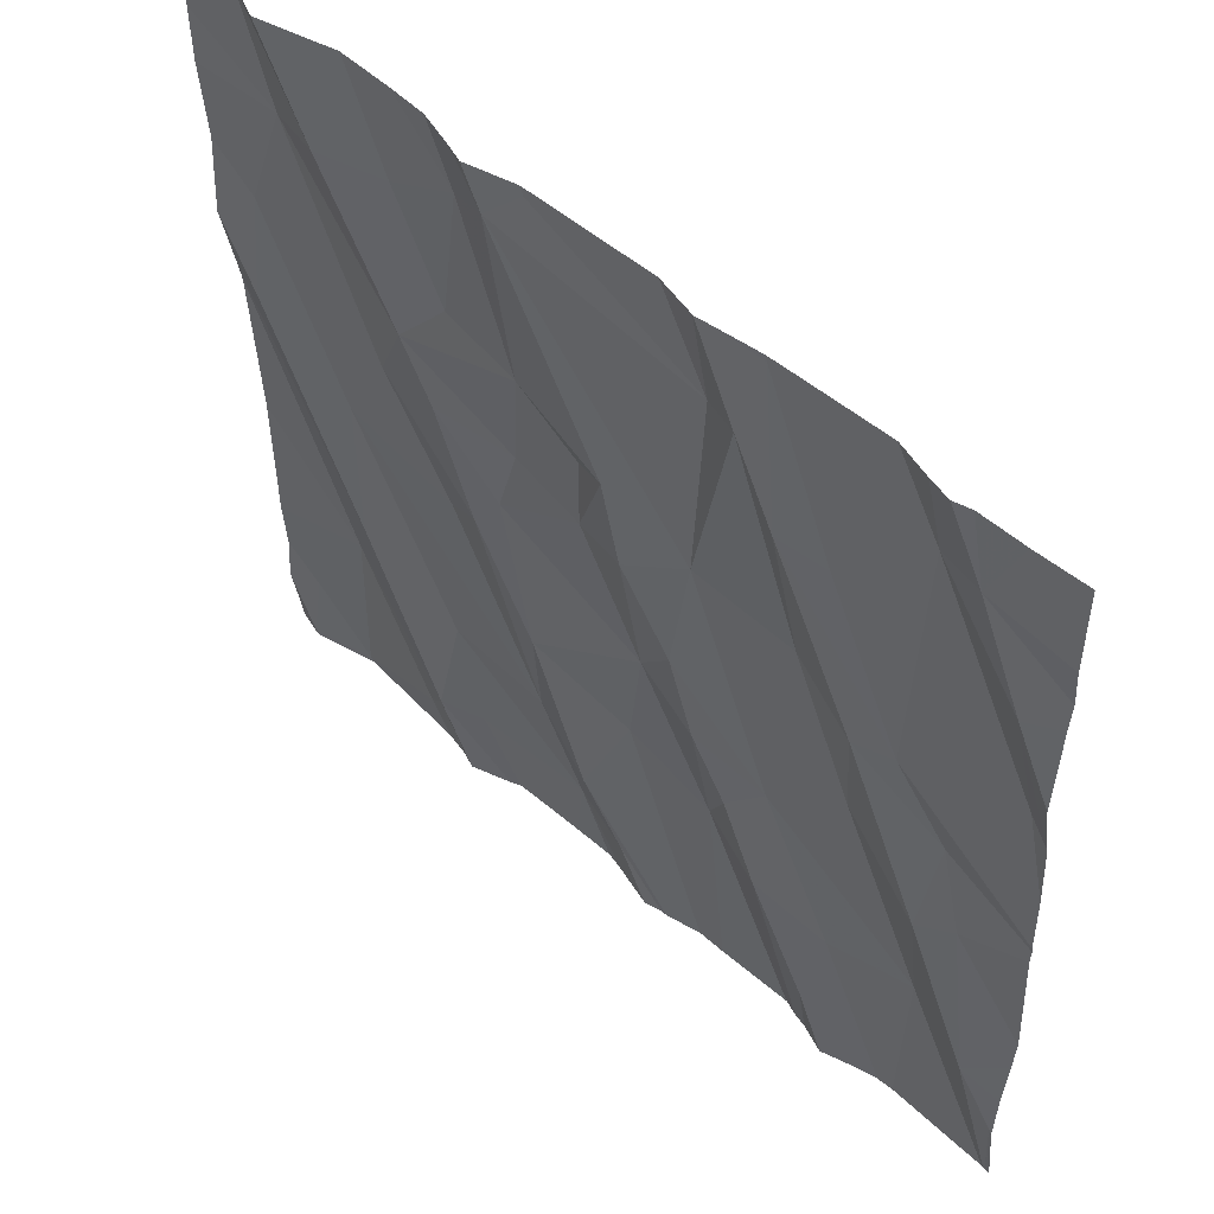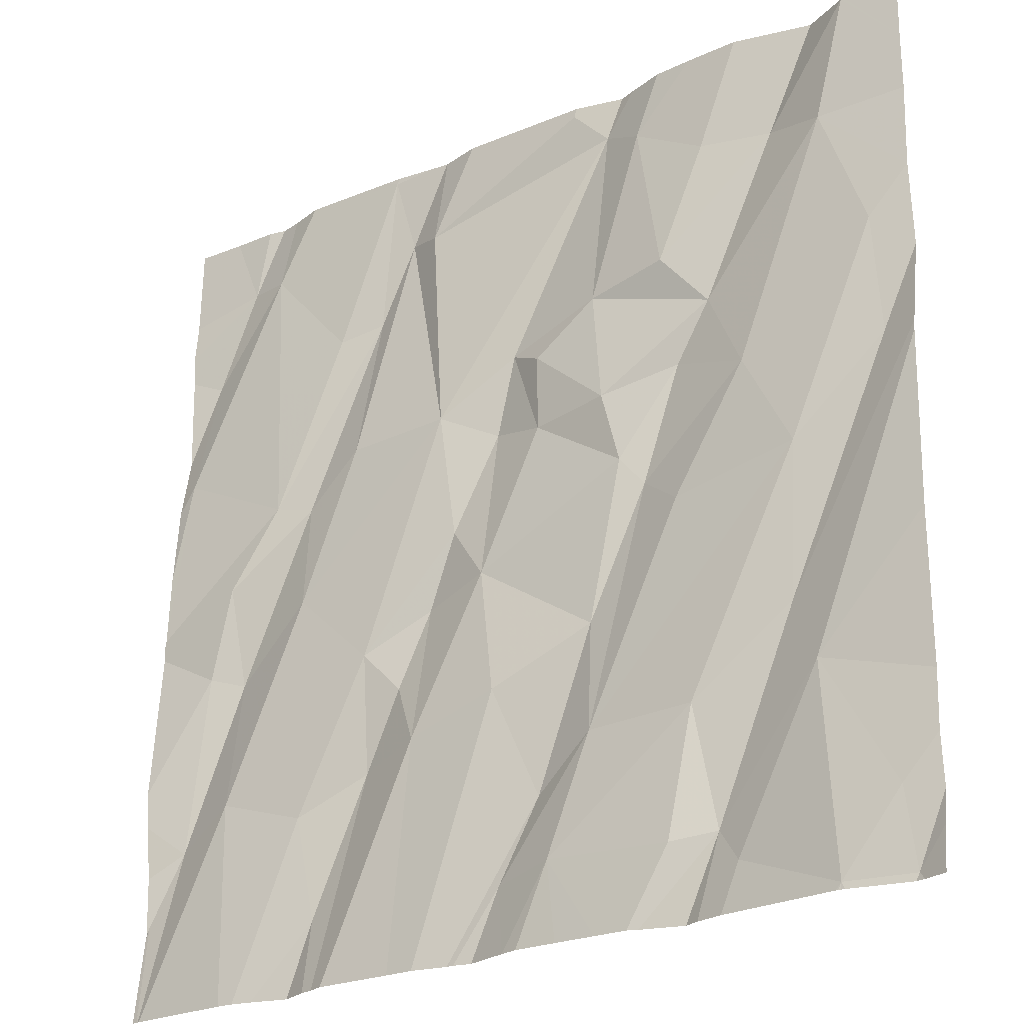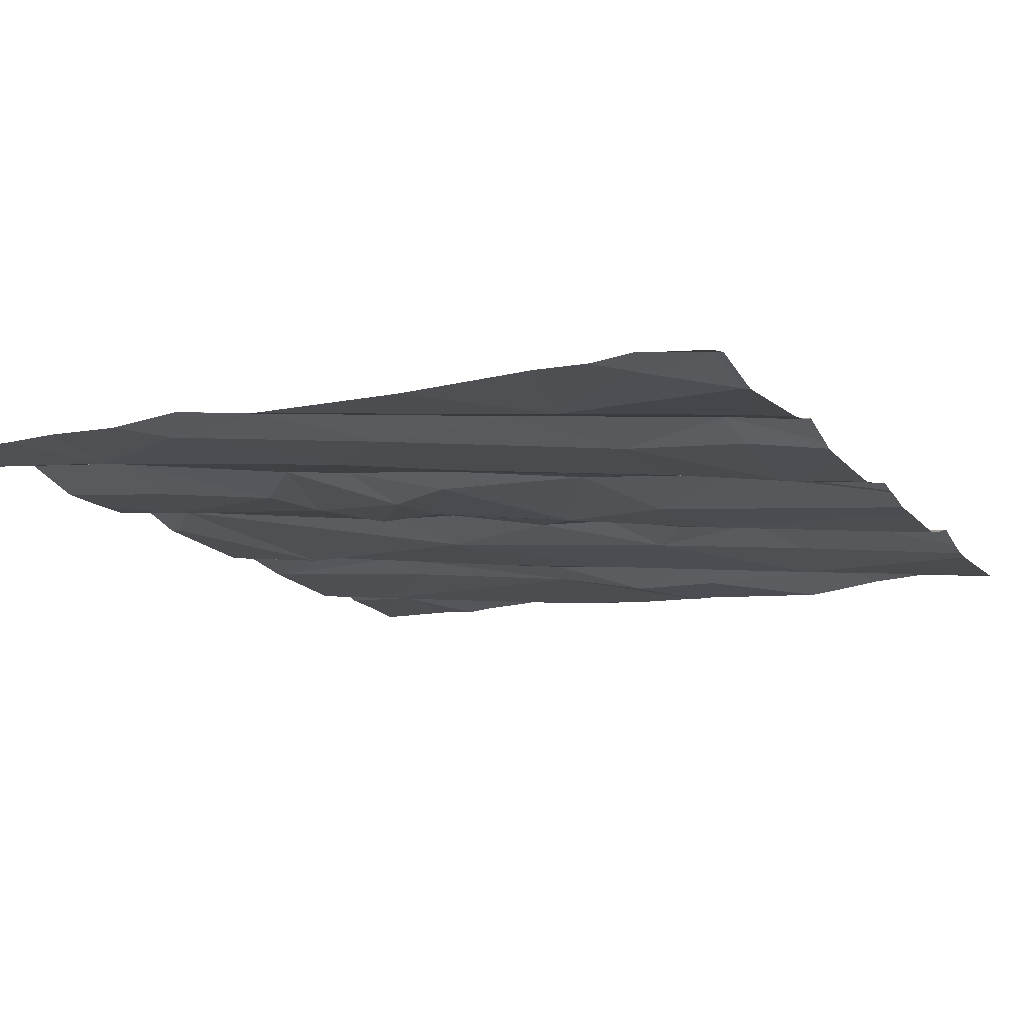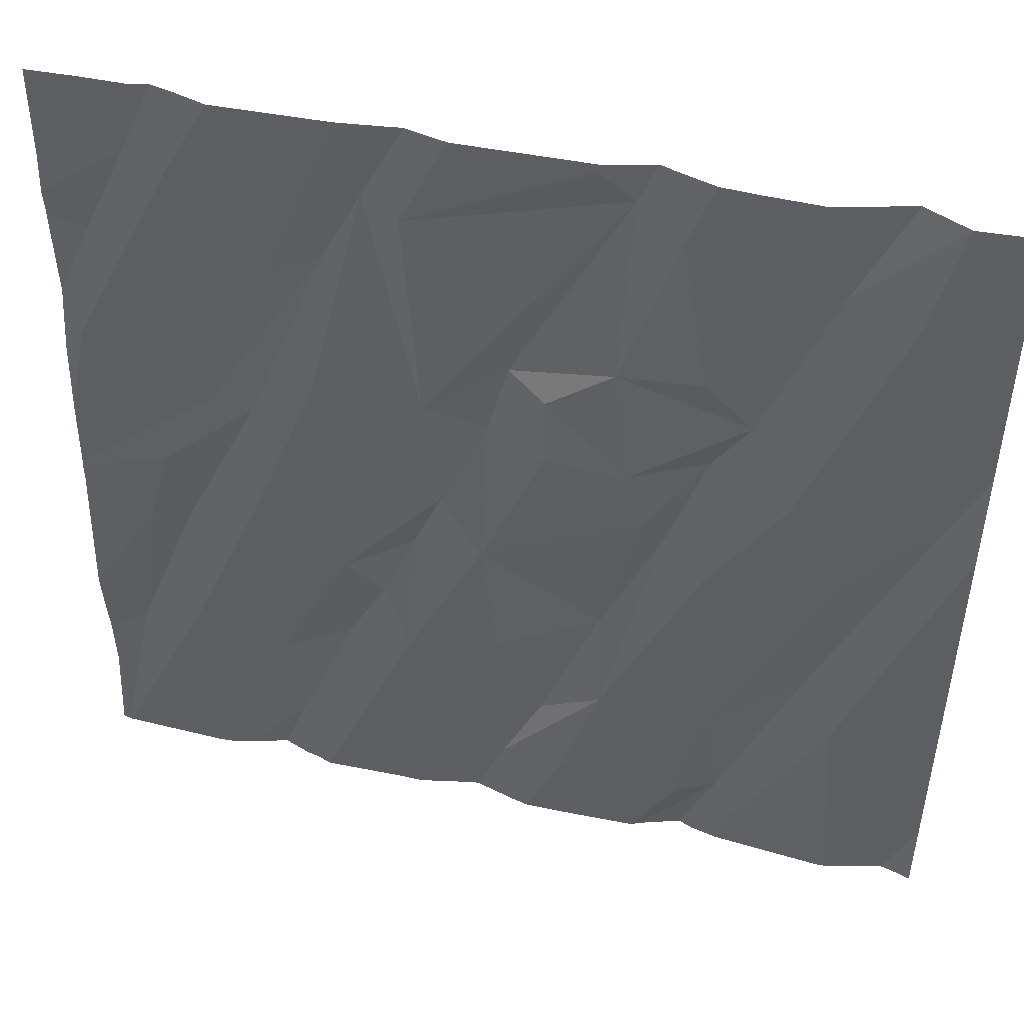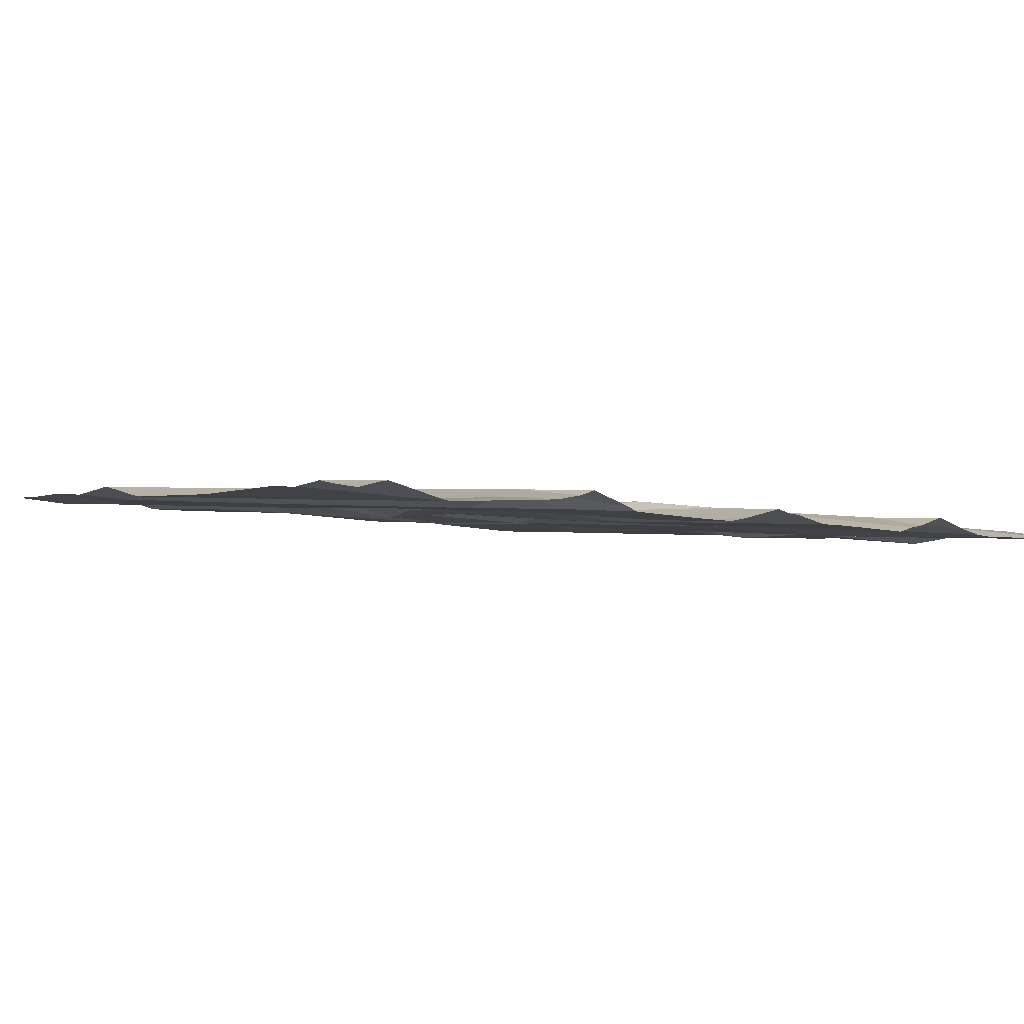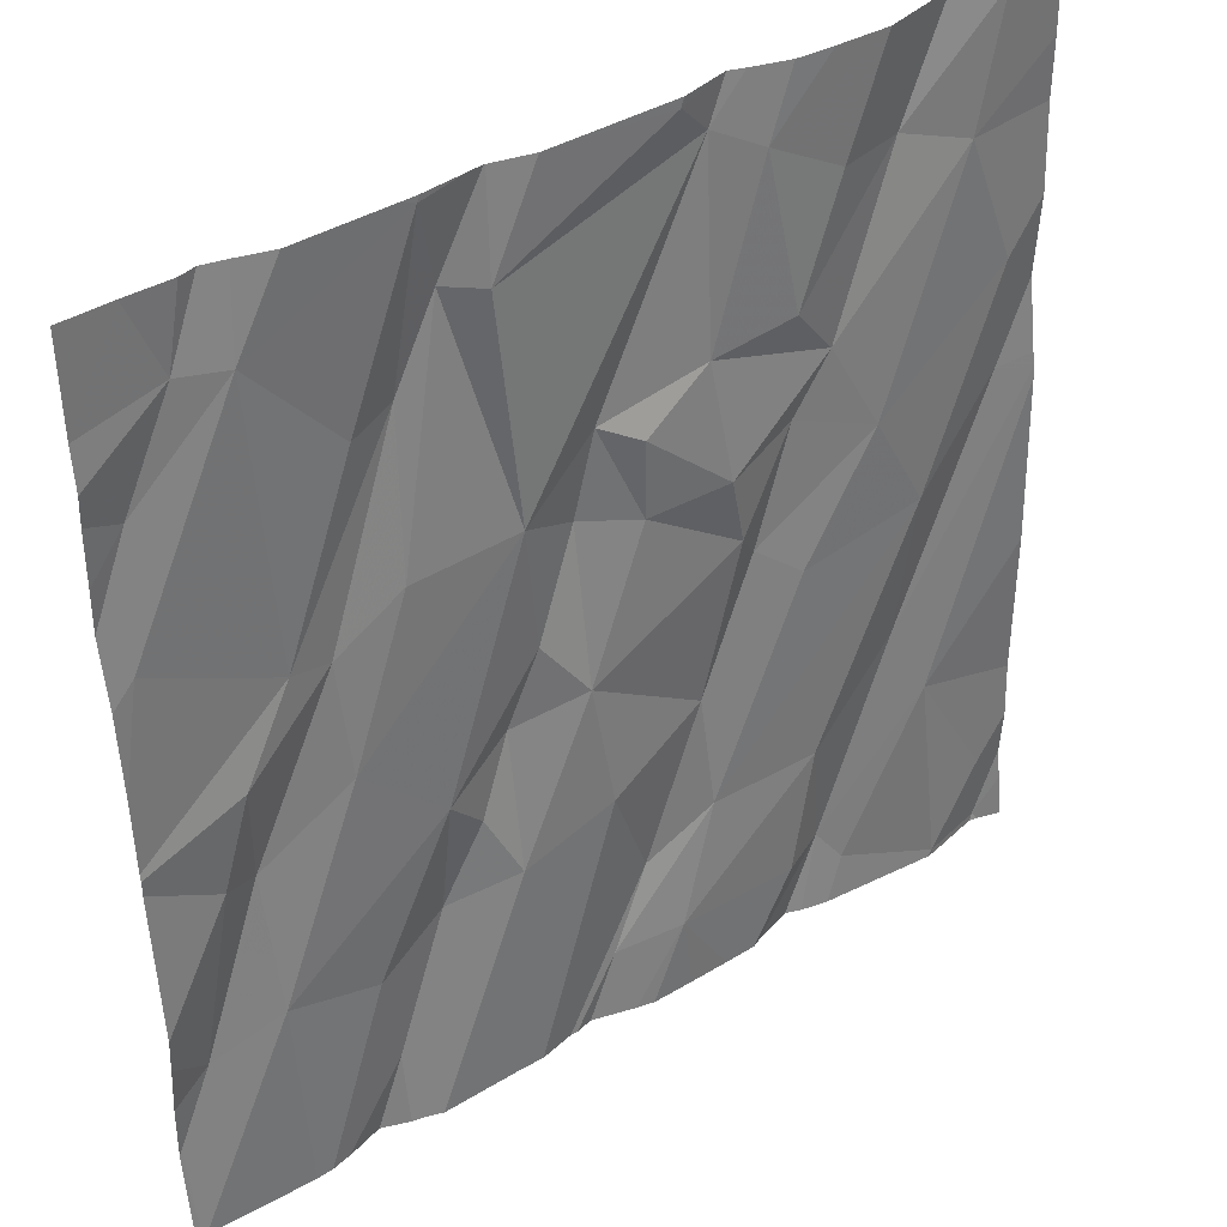
<metadata>
{"format":"obj","ext":"obj","renderer":"f3d","projection":"perspective","resolution":1024,"background":"white","views":[{"elev":53.3,"azim":45.6,"up":"+Y"},{"elev":-24.7,"azim":-142.4,"up":"+Y"},{"elev":-14.8,"azim":-61.4,"up":"+Z"},{"elev":48.4,"azim":-164.1,"up":"+Y"},{"elev":-2.9,"azim":-32.5,"up":"+Z"},{"elev":39.1,"azim":145.9,"up":"+Y"}]}
</metadata>
<code>
v -82.8 288.7 501
v -84.21 286.8 500.9
v -84.21 286.8 500.9
v -84.23 286.8 500.9
v -82.52 287 500.9
v -82.75 288.7 501
v -83.63 288.7 501
v -84.12 288.7 501
v -83.72 288.7 501
v -83.59 287 500.9
v -83.12 288.7 501
v -84.22 286.8 500.9
v -84.19 288.7 501.1
v -83.21 288.7 501
v -82.72 288.7 501
v -83.84 288.7 501
v -83.76 288.7 501
v -82.51 287.3 500.9
v -84.36 286.8 501
v -84 286.9 501
v -83.95 287 501
v -83.92 288.7 501
v -83.09 288.7 501
v -83.45 287 500.9
v -82.51 287.3 500.9
v -82.93 287.2 500.9
v -82.62 288.7 501
v -82.97 287 500.9
v -84.22 286.8 500.9
v -84.35 286.8 501
v -82.73 287.6 501
v -82.66 287.6 500.9
v -82.9 287.9 501
v -82.71 287.8 500.9
v -83.88 287.7 501
v -83.67 287.3 500.9
v -84.15 287.8 501
v -82.51 287.2 500.9
v -83.1 287.5 500.9
v -83.09 287.3 501
v -83.18 287.5 501
v -82.59 287.2 500.9
v -82.92 287.7 500.9
v -83.04 288 501
v -83.4 287.7 500.9
v -83.31 287.8 501
v -83.9 286.8 501
v -83.61 286.8 500.9
v -83.28 288.1 501
v -82.74 287.3 500.9
v -83.91 287.3 500.9
v -83.86 287 500.9
v -83.48 286.8 500.9
v -83.74 287.8 501
v -83.53 288 501
v -84.18 287.3 501
v -83.24 287.6 501
v -84.04 288 501
v -83.78 287.8 501
v -83.66 287.5 501
v -83.44 287.4 500.9
v -83.53 287.2 501
v -83.24 287.3 500.9
v -84.34 287 501
v -84.12 287.4 501
v -82.82 288 500.9
v -82.55 288.1 500.9
v -83.7 288 501
v -84.34 287.9 501
v -83.4 288 501
v -82.51 287.1 500.9
v -83.25 288.7 501
v -83.86 288 501
v -83.7 286.8 500.9
v -83.52 286.8 500.9
v -82.68 288.6 501
v -82.52 286.8 500.9
v -83.15 288.6 501
v -83.07 288.4 501
v -82.58 288.4 501
v -82.78 288.6 501
v -82.97 288.4 501
v -83.12 288.7 501
v -83.53 288.1 501
v -83.67 288.2 501
v -84.29 288.7 501
v -82.51 287 500.9
v -84.33 288.2 501
v -84.09 288.5 501
v -83.68 288.6 501
v -84.23 288.5 501
v -82.51 287 500.9
v -83.95 288.5 501
v -82.51 287 500.9
v -83.78 288.6 501
v -83.85 288.3 501
v -83.94 288.1 501
v -83.24 288.5 501
v -83.61 288.7 501
v -83.45 288.2 501
v -82.88 288.7 501
v -84.03 288.7 501
v -84.42 287 501
v -84.42 286.9 501
v -84.42 287.1 501
v -84.42 287.2 501
v -84.42 287.9 501
v -84.42 287.9 501
v -84.42 288 501
v -84.42 287.5 501
v -84.42 288.1 501
v -84.42 288.3 501
v -84.42 288.6 501
v -84.42 288.5 501
v -82.51 287.7 500.9
v -82.51 287.7 500.9
v -82.51 287.7 500.9
v -82.51 287.9 500.9
v -82.51 288 500.9
v -82.51 288.4 501
v -82.51 288.3 501
v -82.51 288.5 501
v -82.51 288.5 501
v -82.51 288.2 501
v -83.96 286.8 500.9
v -83.87 286.8 501
v -83.79 286.8 500.9
v -83.39 286.8 500.9
v -82.91 286.8 500.9
v -82.83 286.8 500.9
v -82.79 286.8 500.9
v -82.97 286.8 500.9
v -83.35 286.8 500.9
v -83.34 286.8 500.9
v -83.26 286.8 500.9
v -83.77 286.8 500.9
v -82.53 286.8 500.9
v -82.76 286.8 500.9
v -82.53 286.8 500.9
v -83.2 286.8 500.9
v -83.03 286.8 500.9
v -83 286.8 500.9
v -84.37 286.8 501
v -84.42 286.8 501
v -82.51 286.8 500.9
v -82.52 286.8 500.9
v -84.29 288.7 501
v -83.25 288.7 501
v -83.34 288.7 501
v -83.61 288.7 501
v -83.62 288.7 501
v -84.3 288.7 501
v -84.42 288.7 501
v -84.29 288.7 501
v -82.51 288.7 501
f 128 24 53
f 154 86 147
f 153 113 152
f 152 86 154
f 151 99 150
f 4 19 30
f 47 20 125
f 150 99 149
f 24 10 53
f 149 98 148
f 20 12 2
f 148 98 72
f 26 28 130
f 127 21 126
f 147 86 13
f 36 35 37
f 118 67 117
f 40 39 41
f 33 44 43
f 32 42 25
f 34 32 115
f 31 32 34
f 40 26 39
f 31 43 50
f 34 33 31
f 32 31 42
f 33 43 31
f 21 52 51
f 54 45 55
f 12 20 56
f 39 49 46
f 37 35 58
f 60 59 36
f 45 57 46
f 62 61 60
f 61 62 134
f 60 61 45
f 57 45 63
f 57 63 41
f 10 24 36
f 24 62 36
f 103 64 105
f 51 36 37
f 65 56 21
f 65 21 51
f 56 64 12
f 65 51 37
f 52 21 127
f 126 21 47
f 77 42 137
f 63 40 41
f 72 78 14
f 59 35 36
f 125 20 2
f 22 95 16
f 132 40 142
f 63 61 135
f 36 62 60
f 66 34 116
f 42 5 71
f 137 50 139
f 26 40 28
f 26 50 39
f 39 57 41
f 20 21 56
f 43 49 39
f 42 31 50
f 46 57 39
f 45 54 60
f 54 59 60
f 36 51 10
f 63 45 61
f 51 52 10
f 105 56 106
f 62 24 133
f 74 52 136
f 19 12 64
f 40 63 141
f 50 26 131
f 43 39 50
f 37 69 65
f 46 70 45
f 49 70 46
f 107 65 108
f 59 58 35
f 108 69 109
f 59 54 73
f 117 66 116
f 79 78 44
f 47 21 20
f 67 80 81
f 67 66 117
f 30 19 143
f 102 93 95
f 80 67 119
f 82 81 83
f 81 82 66
f 82 79 66
f 33 66 79
f 7 99 151
f 83 81 101
f 55 68 54
f 70 55 45
f 55 84 68
f 78 49 44
f 66 67 81
f 33 34 66
f 49 43 44
f 68 84 85
f 111 88 112
f 2 12 3
f 116 34 115
f 113 86 152
f 89 93 8
f 76 80 120
f 79 44 33
f 81 80 76
f 78 79 83
f 79 82 83
f 1 76 6
f 115 32 18
f 112 91 114
f 95 90 17
f 97 96 89
f 49 98 90
f 9 99 7
f 102 95 22
f 78 83 14
f 58 59 73
f 69 37 88
f 37 58 88
f 73 54 68
f 95 93 96
f 85 96 97
f 86 89 13
f 55 70 100
f 98 78 72
f 85 100 90
f 73 97 58
f 78 98 49
f 96 93 89
f 85 84 100
f 91 89 86
f 91 88 58
f 99 98 149
f 90 100 49
f 99 90 98
f 97 73 68
f 100 84 55
f 90 95 85
f 58 97 91
f 68 85 97
f 97 89 91
f 100 70 49
f 96 85 95
f 3 12 29
f 143 104 144
f 103 19 64
f 104 19 103
f 18 32 25
f 4 12 19
f 105 64 56
f 25 42 38
f 106 56 110
f 107 56 65
f 38 42 71
f 16 95 17
f 108 65 69
f 15 76 27
f 109 69 111
f 110 56 107
f 71 5 94
f 111 69 88
f 29 12 4
f 112 88 91
f 87 5 77
f 113 91 86
f 114 91 113
f 92 5 87
f 53 10 75
f 75 10 48
f 94 5 92
f 119 67 118
f 120 80 121
f 74 10 52
f 6 76 15
f 121 80 124
f 122 76 123
f 11 83 23
f 48 10 74
f 123 76 120
f 77 5 42
f 124 80 119
f 27 122 155
f 14 83 11
f 129 28 132
f 130 28 129
f 131 26 130
f 13 89 8
f 8 93 102
f 132 28 40
f 133 24 128
f 134 62 133
f 135 61 134
f 17 90 9
f 136 52 127
f 9 90 99
f 137 42 50
f 138 50 131
f 139 50 138
f 23 83 101
f 140 63 135
f 141 63 140
f 27 76 122
f 142 40 141
f 143 19 104
f 101 81 1
f 1 81 76
f 145 87 146
f 146 87 77

</code>
